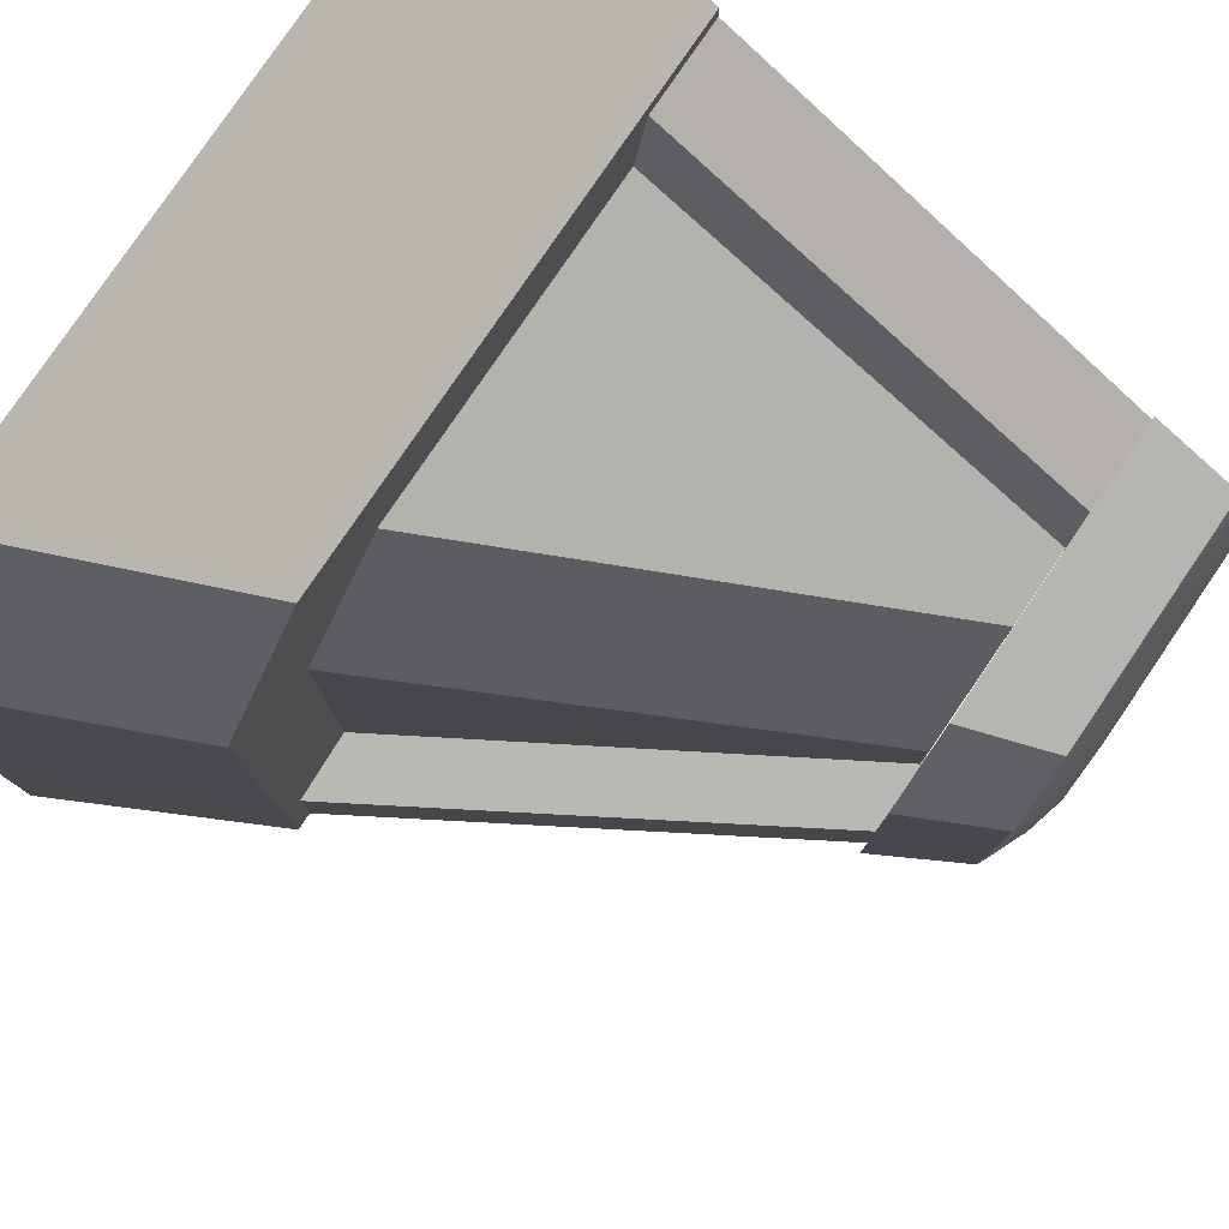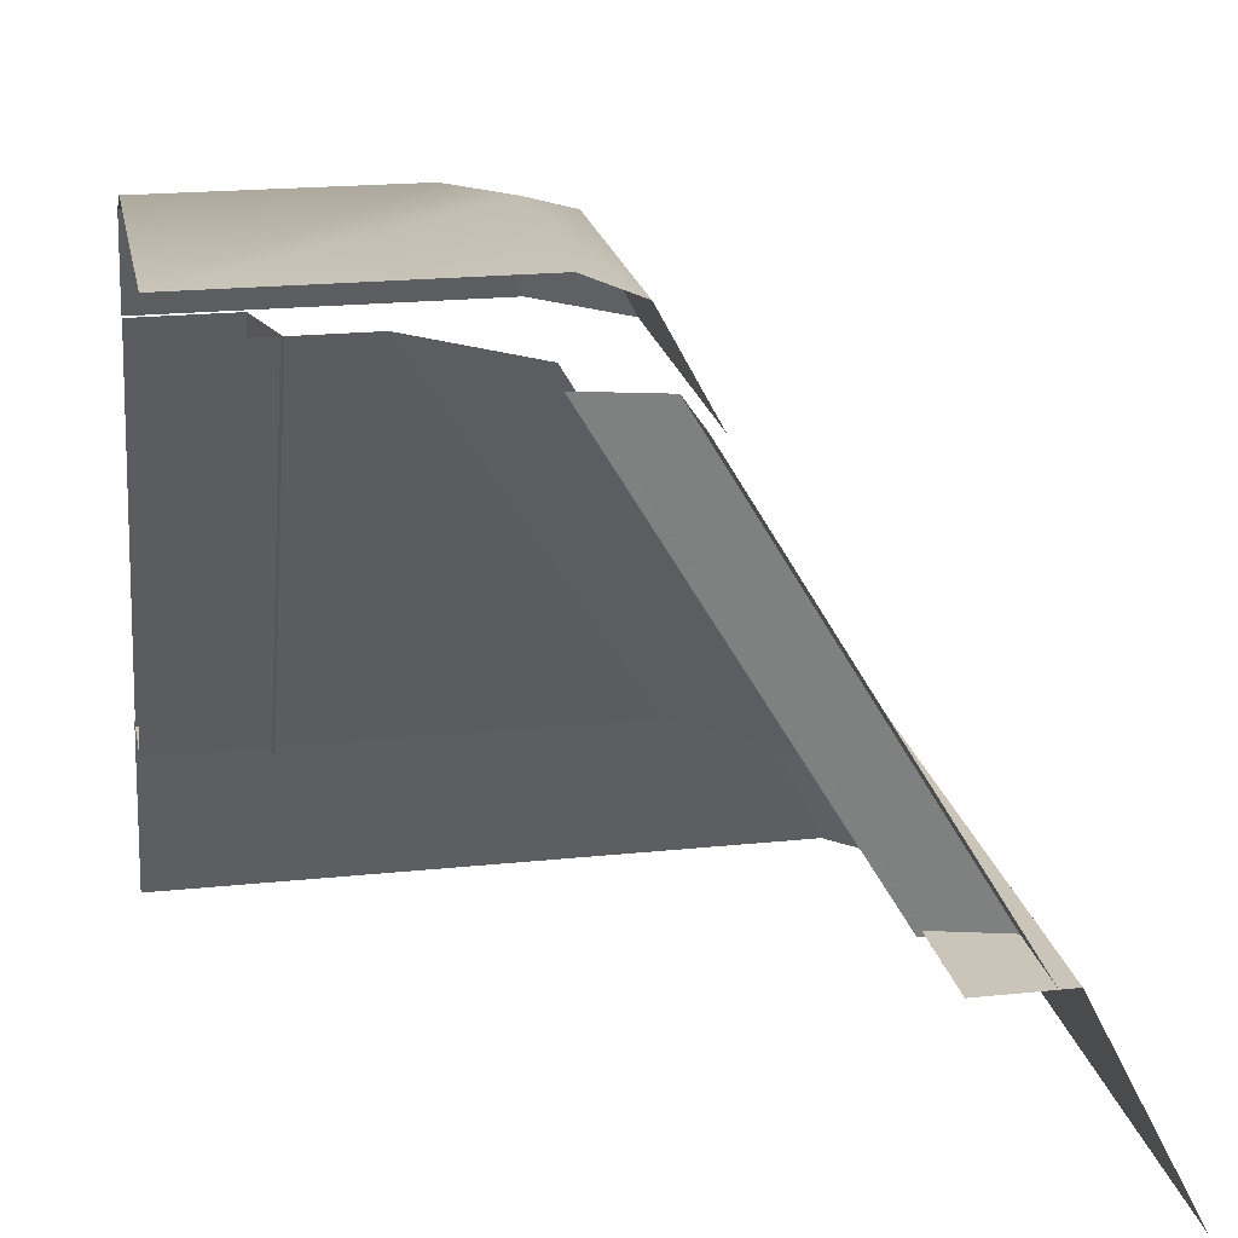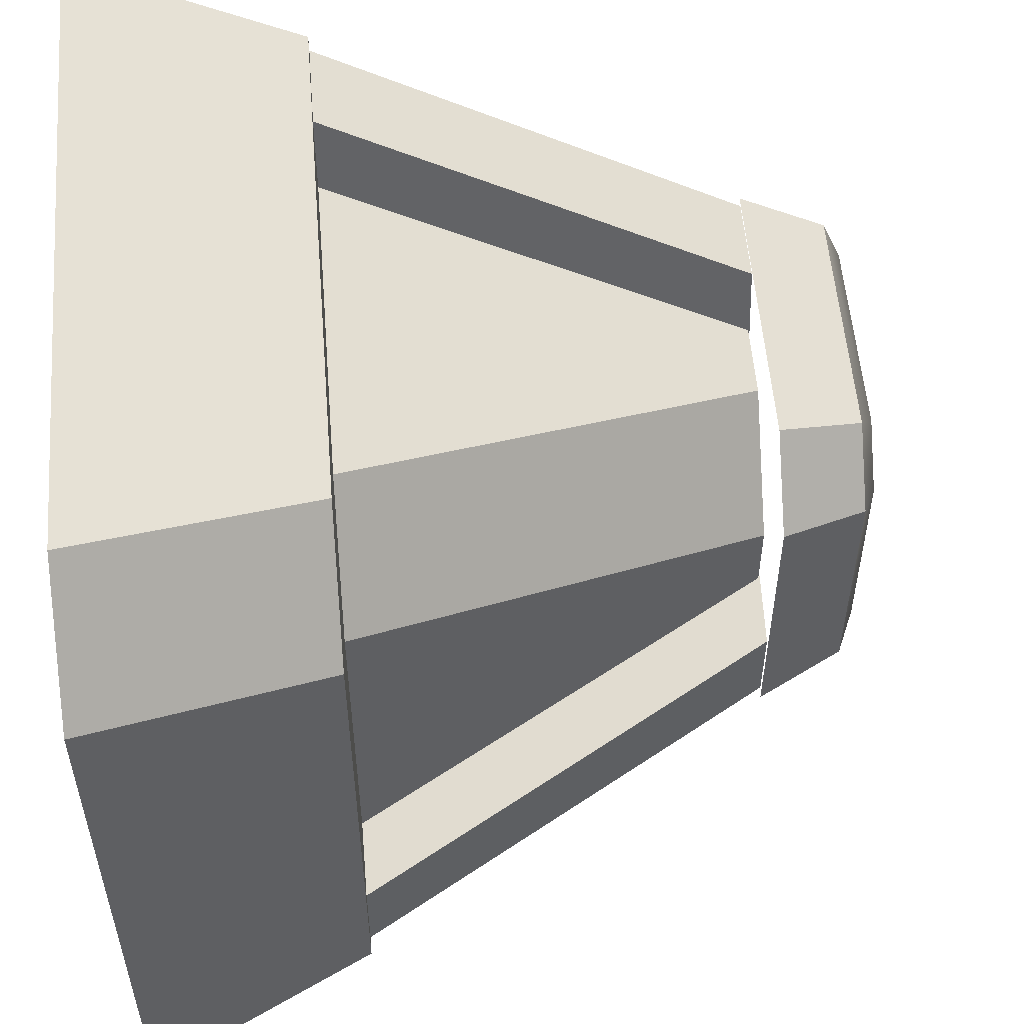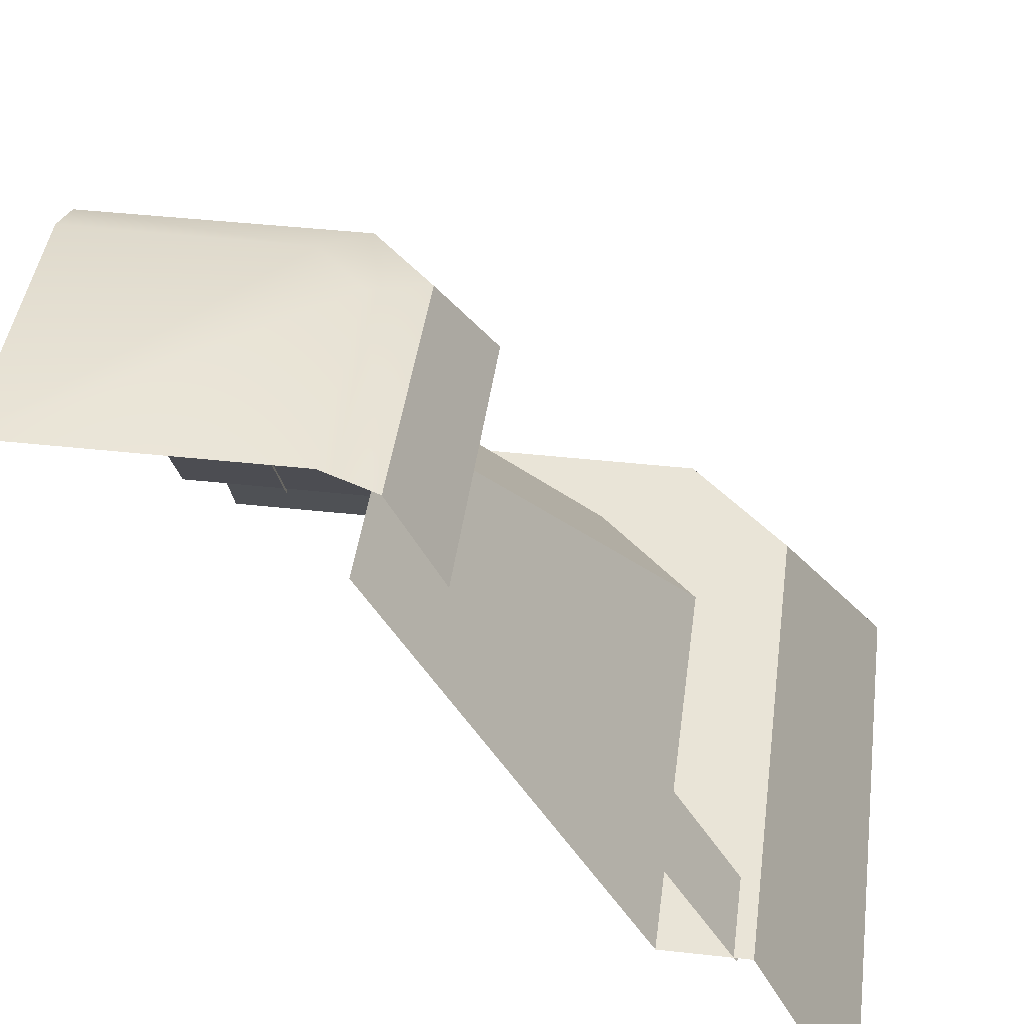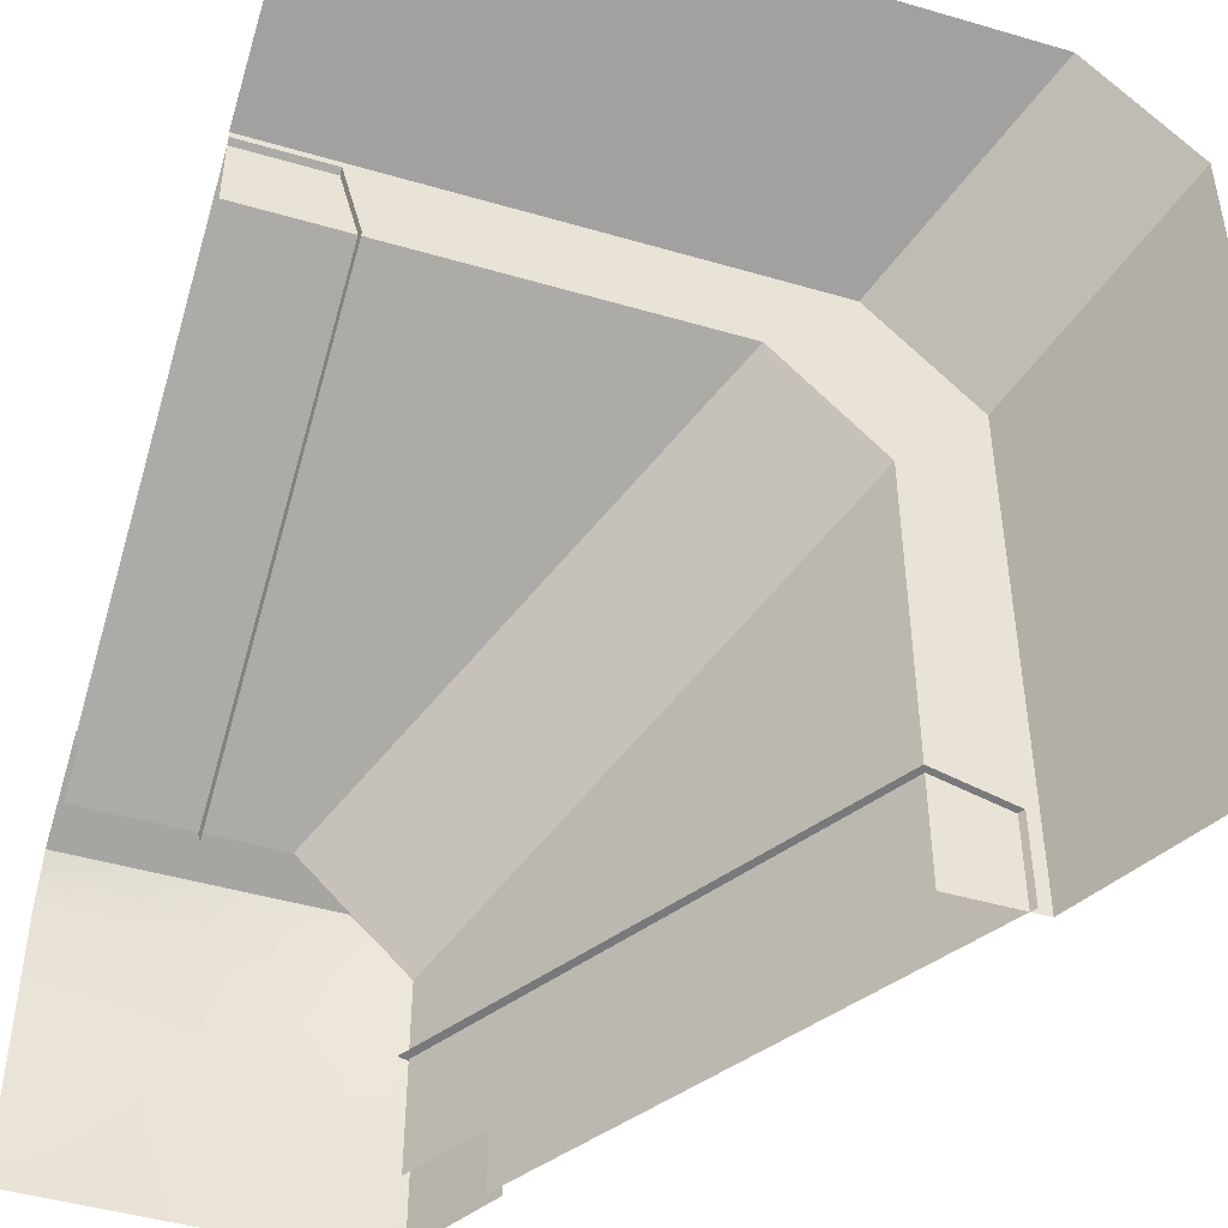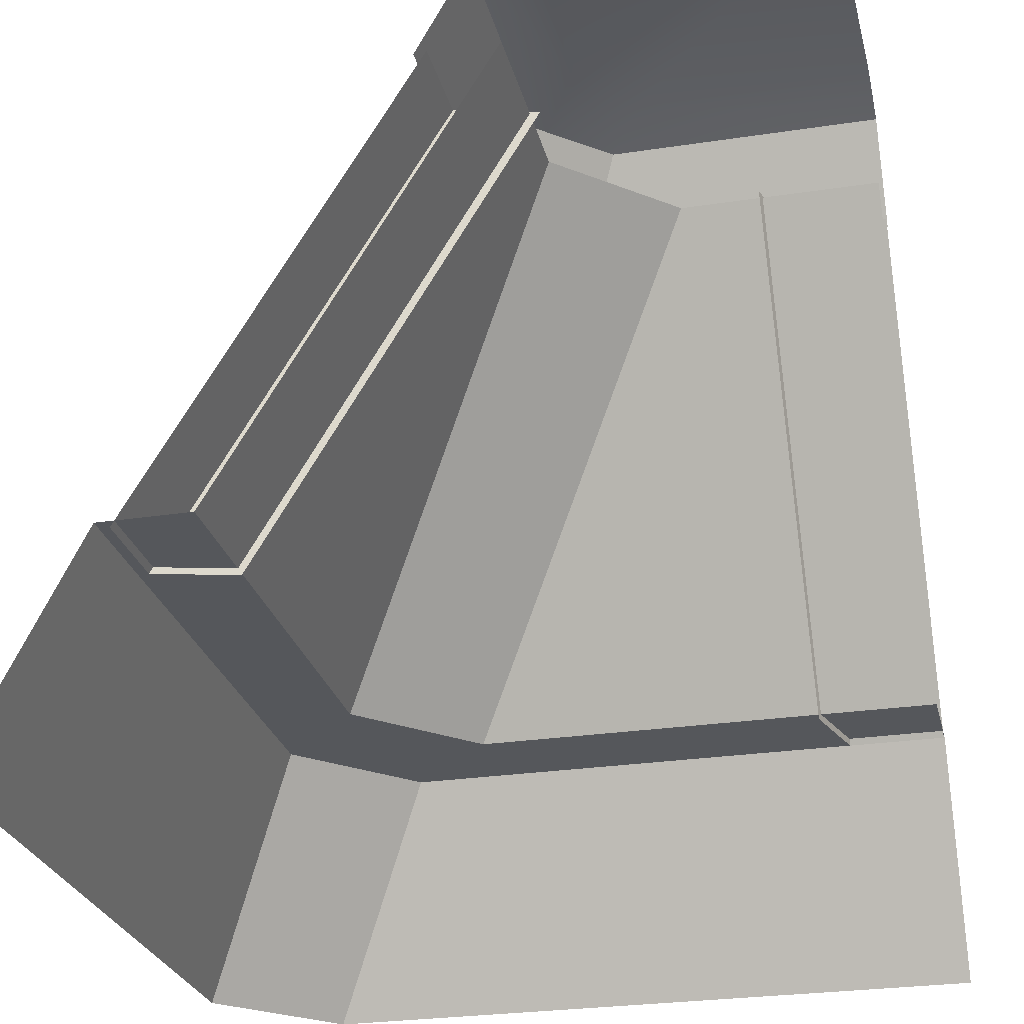
<metadata>
{"format":"obj","ext":"obj","renderer":"f3d","projection":"perspective","resolution":1024,"background":"white","views":[{"elev":79.7,"azim":124.2,"up":"+Z"},{"elev":20.4,"azim":-100.9,"up":"+Y"},{"elev":55.0,"azim":85.4,"up":"+Z"},{"elev":43.0,"azim":-82.5,"up":"+Y"},{"elev":-46.2,"azim":-18.5,"up":"+Z"},{"elev":-26.7,"azim":-166.6,"up":"+Y"}]}
</metadata>
<code>
g step1_down_C
v -0.5035 1.007 -0.1388
v -0.5035 1.007 -0.5035
v -0.2099 1.007 -0.1388
v -0.5035 0.2875 0.2309
v -0.5035 0.8564 -0.111
v -0.252 0.8564 -0.111
v 0.08994 0.2875 0.2309
v -0.5035 0.9791 -0.0724
v -0.5035 1.007 -0.1388
v -0.2099 1.007 -0.1388
v -0.1581 0.9791 -0.0724
v -0.1408 1.007 -0.2056
v -0.0724 0.9791 -0.1537
v -0.5035 0.8564 -0.005633
v -0.5035 0.9791 -0.0724
v -0.1581 0.9791 -0.0724
v -0.106 0.8564 -0.005633
v -0.3816 0.8587 -0.02172
v -0.3816 0.2798 0.3281
v -0.5035 0.2798 0.3281
v -0.5035 0.8587 -0.02172
v -0.3538 0.2798 0.2268
v -0.3816 0.2798 0.3281
v -0.3816 0.8587 -0.02172
v -0.3538 0.8587 -0.123
v 0.2063 0.2875 0.3472
v 0.3522 2.617e-07 0.4931
v -0.5035 2.617e-07 0.4931
v -0.5035 0.2875 0.3472
v 0.08994 0.2875 0.2309
v -0.5035 0.2875 0.3472
v -0.5035 0.2875 0.2309
v 0.2063 0.2875 0.3472
v 0.2309 0.2875 0.08994
v 0.3472 0.2875 0.2063
v 0.2309 0.2875 -0.5035
v 0.2309 0.2875 0.08994
v -0.111 0.8564 -0.252
v -0.111 0.8564 -0.5035
v -0.1408 1.007 -0.2056
v -0.1388 1.007 -0.5035
v -0.0724 0.9791 -0.5035
v -0.0724 0.9791 -0.1537
v -0.005633 0.8564 -0.5035
v -0.005633 0.8564 -0.103
v -0.0724 0.9791 -0.1537
v -0.0724 0.9791 -0.5035
v 0.3281 0.2798 -0.5035
v 0.3281 0.2798 -0.3816
v -0.02172 0.8587 -0.3816
v -0.02172 0.8587 -0.5035
v 0.2268 0.2798 -0.3538
v -0.123 0.8587 -0.3538
v -0.02172 0.8587 -0.3816
v 0.3281 0.2798 -0.3816
v -0.5035 1.007 -0.5035
v -0.1388 1.007 -0.5035
v -0.1408 1.007 -0.2056
v -0.2099 1.007 -0.1388
v 0.3472 0.2875 0.2063
v 0.3472 0.2875 -0.5035
v 0.4931 2.617e-07 -0.5035
v 0.4931 2.617e-07 0.3522
v 0.2309 0.2875 0.08994
v 0.2309 0.2875 -0.5035
v 0.3472 0.2875 -0.5035
v 0.3472 0.2875 0.2063
v 0.08994 0.2875 0.2309
v -0.252 0.8564 -0.111
v -0.111 0.8564 -0.252
v 0.2309 0.2875 0.08994
v 0.3522 2.617e-07 0.4931
v 0.2063 0.2875 0.3472
v 0.3472 0.2875 0.2063
v 0.4931 2.617e-07 0.3522
v -0.106 0.8564 -0.005633
v -0.1581 0.9791 -0.0724
v -0.0724 0.9791 -0.1537
v -0.005633 0.8564 -0.103
g step1_down_C_0
f 3 2 1
f 6 5 4
f 7 6 4
f 10 9 8
f 11 10 8
f 10 11 12
f 11 13 12
f 16 15 14
f 17 16 14
f 20 19 18
f 21 20 18
f 24 23 22
f 25 24 22
f 28 27 26
f 29 28 26
f 32 31 30
f 31 33 30
f 30 33 34
f 33 35 34
f 38 37 36
f 39 38 36
f 42 41 40
f 43 42 40
f 46 45 44
f 47 46 44
f 50 49 48
f 51 50 48
f 54 53 52
f 55 54 52
f 58 57 56
f 58 56 59
f 62 61 60
f 63 62 60
f 66 65 64
f 67 66 64
f 70 69 68
f 71 70 68
f 74 73 72
f 75 74 72
f 78 77 76
f 79 78 76

</code>
